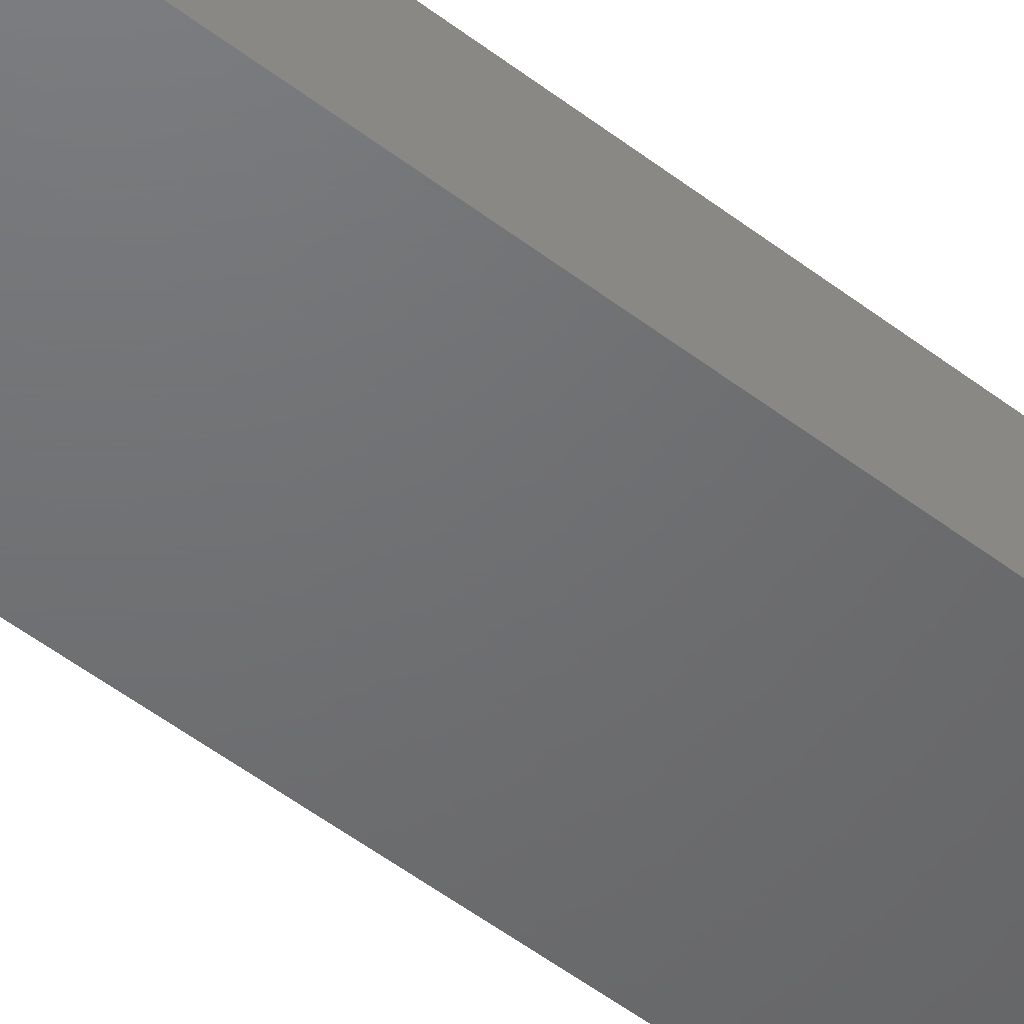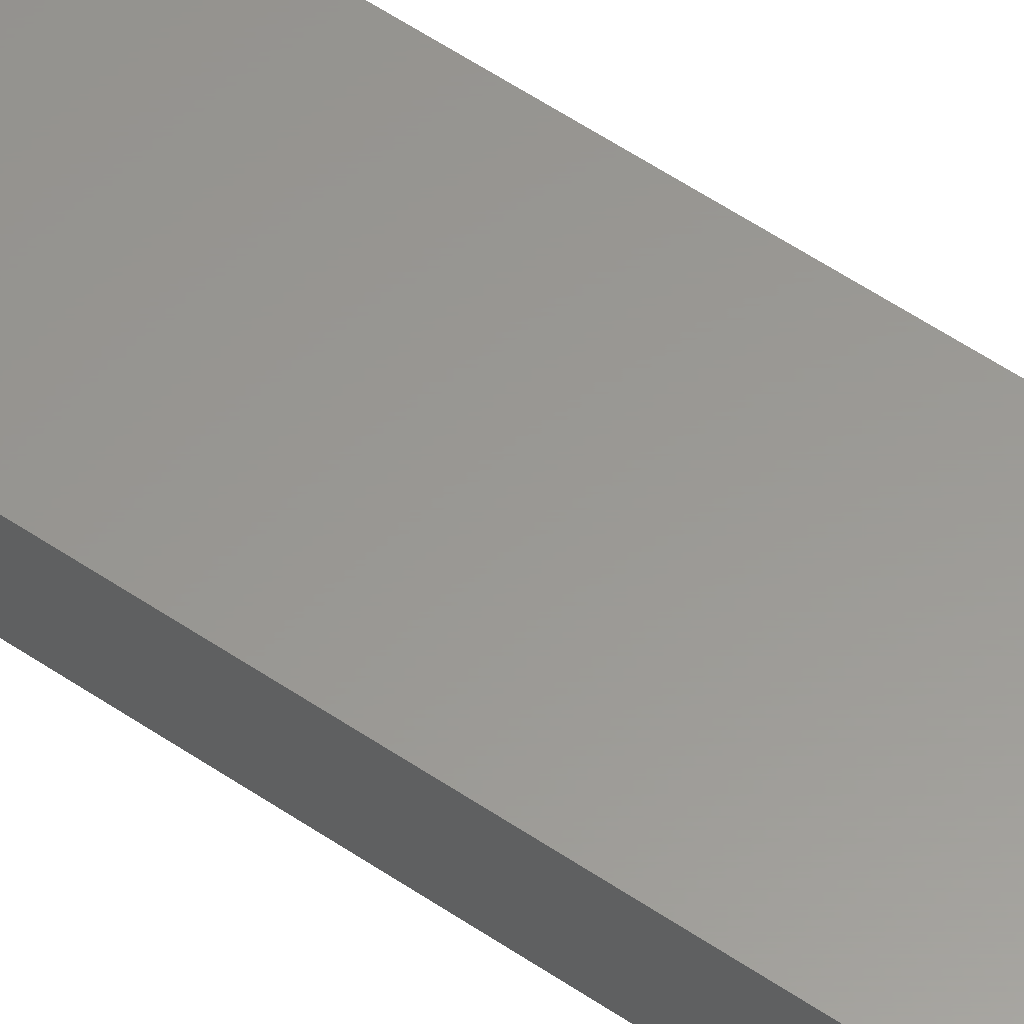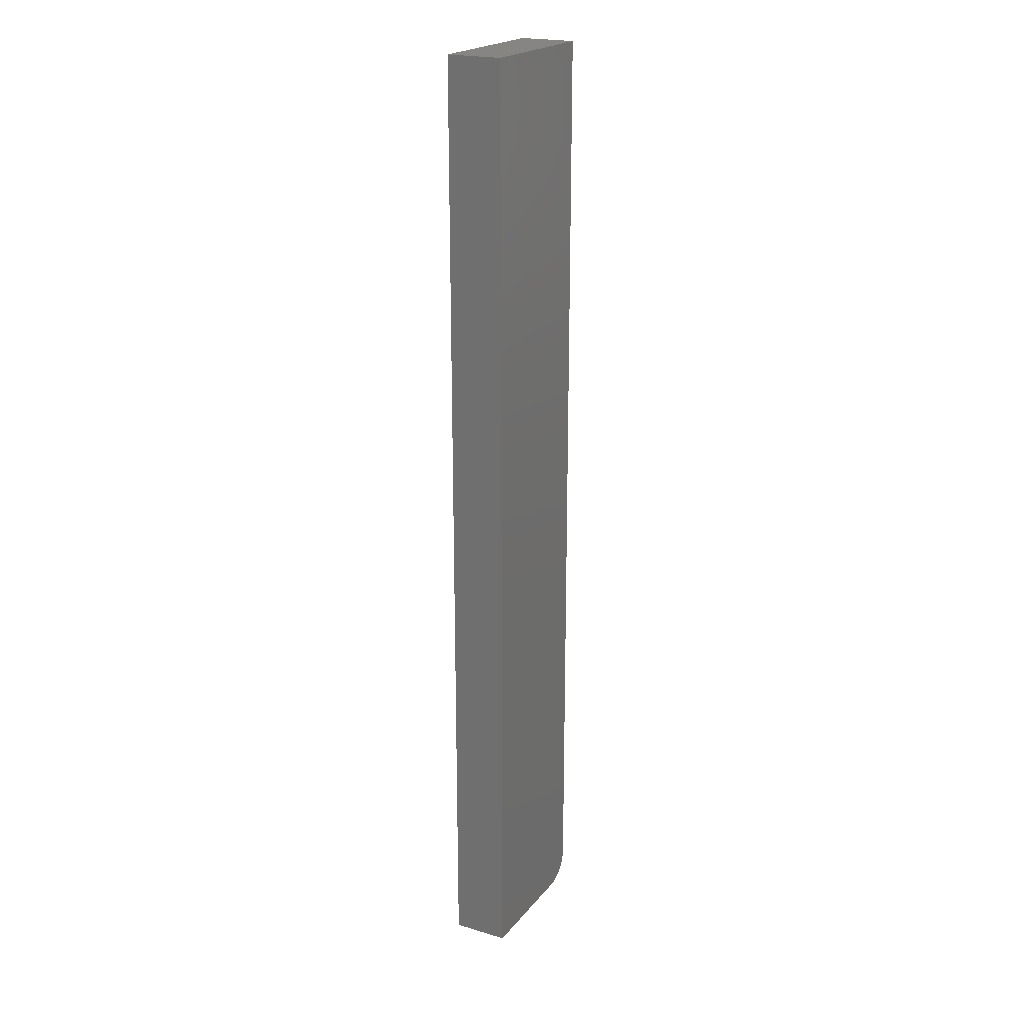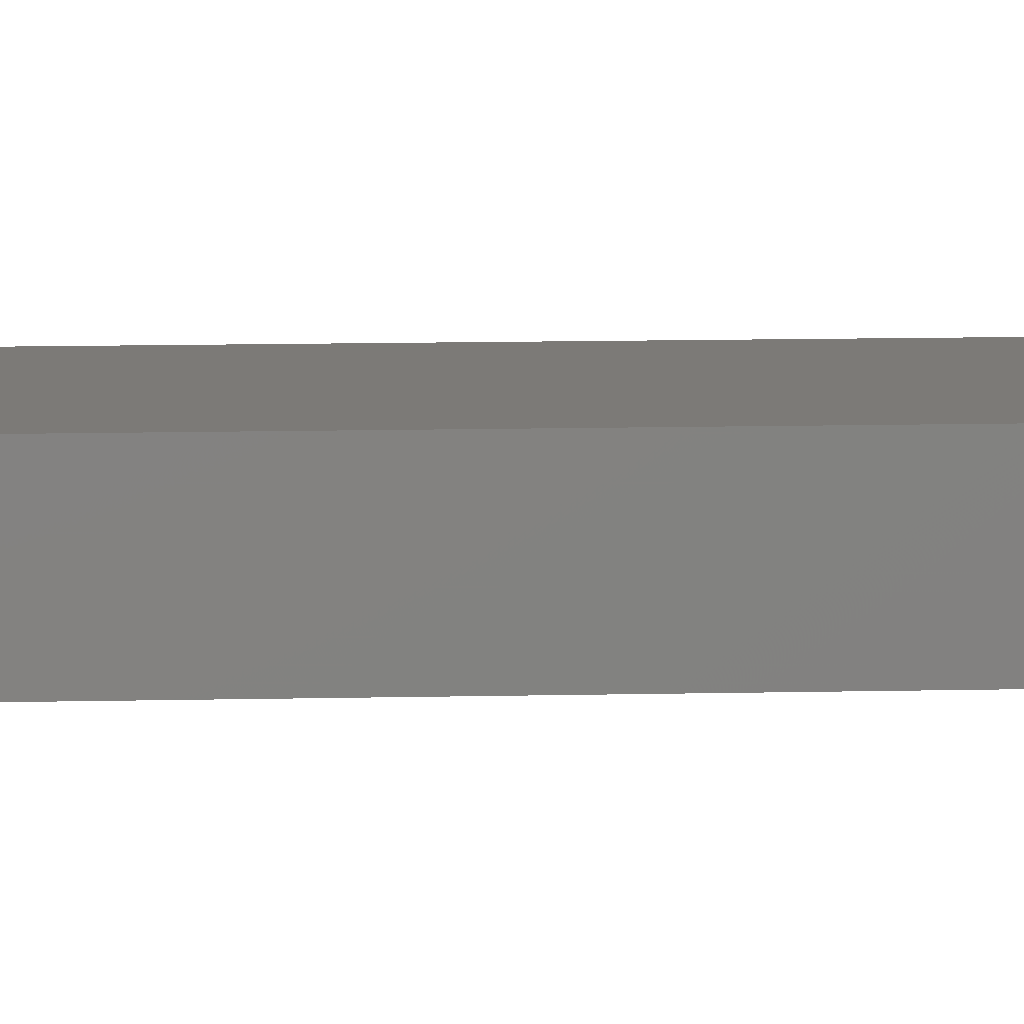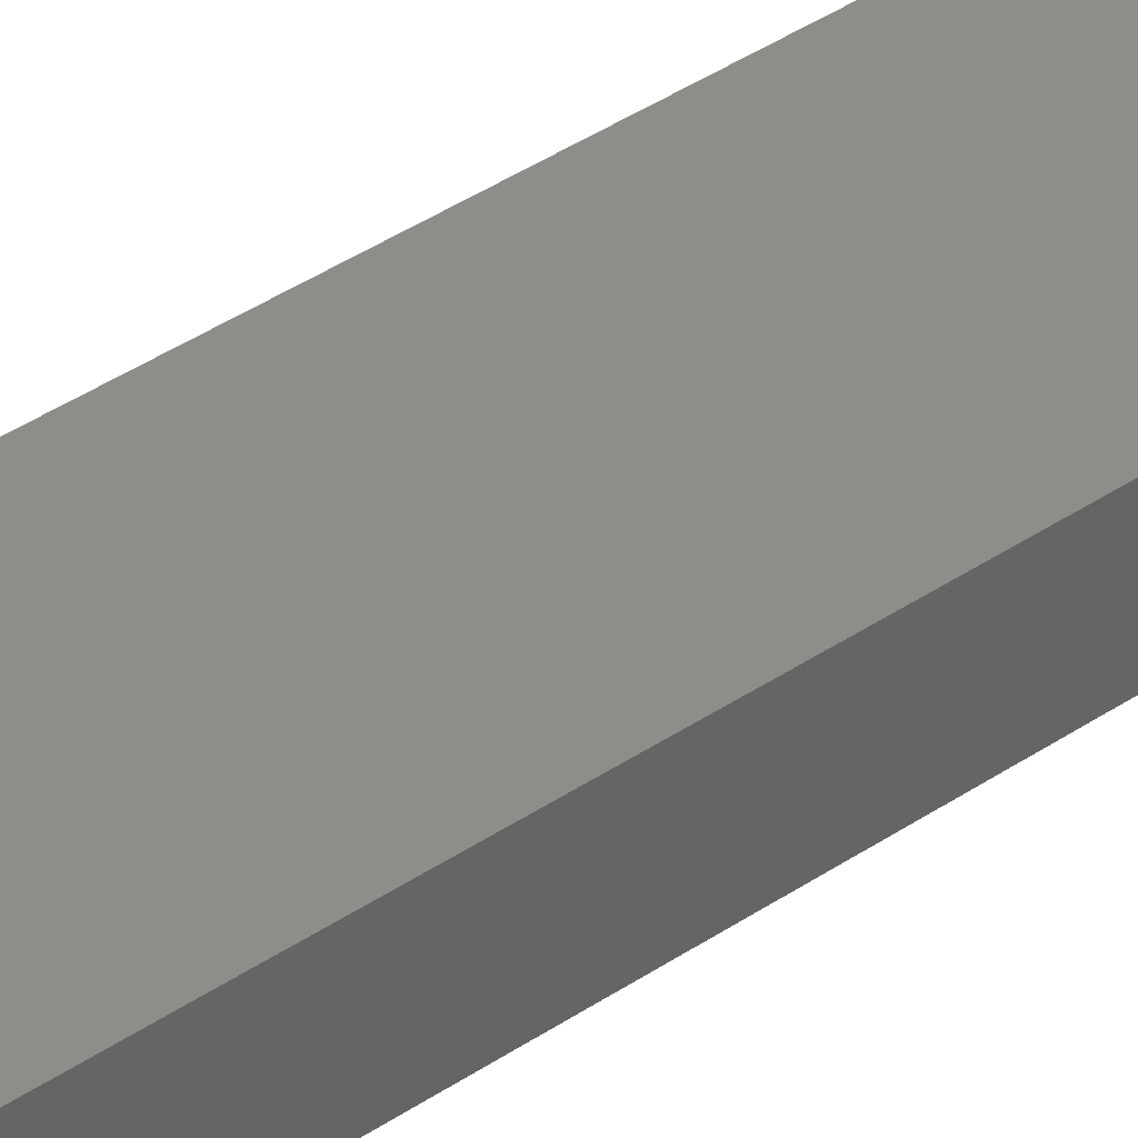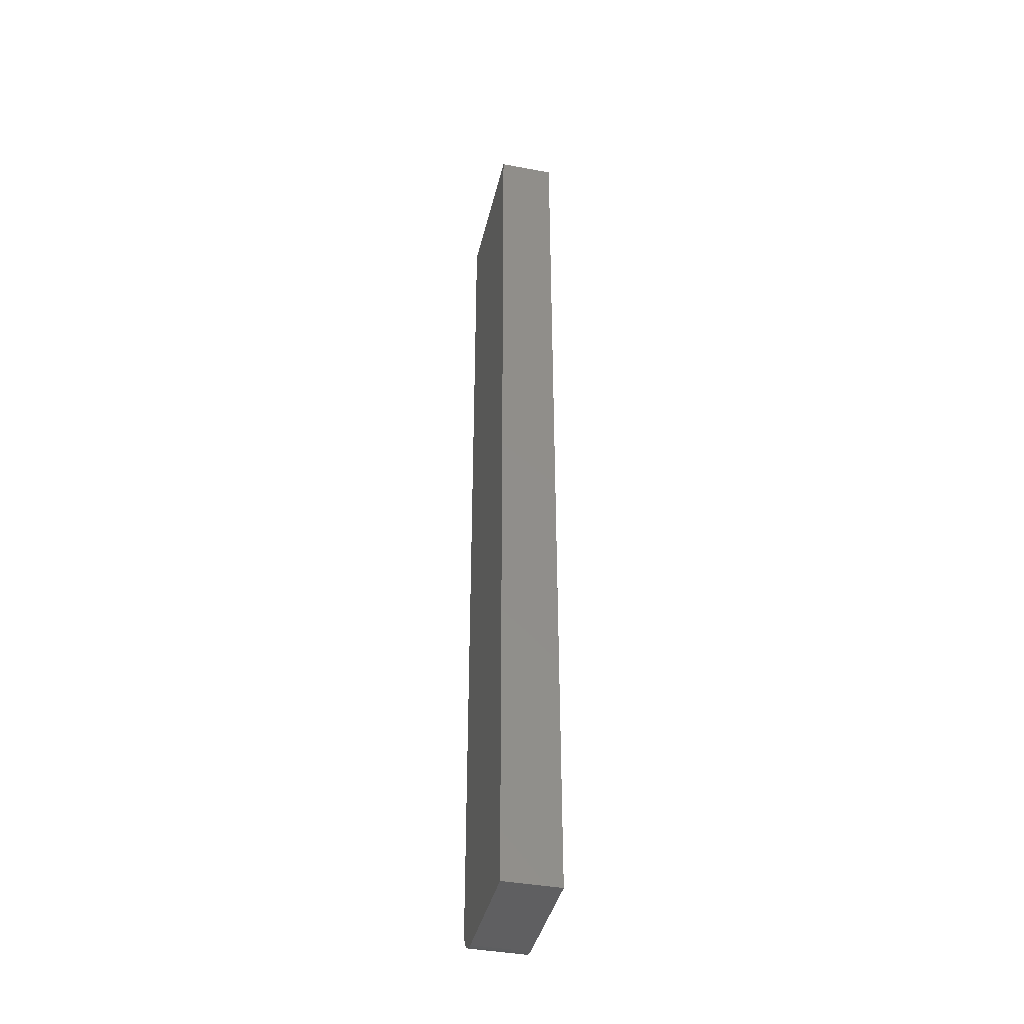
<metadata>
{"format":"stl","ext":"stl","renderer":"f3d","projection":"perspective","resolution":1024,"background":"white","views":[{"elev":-48.8,"azim":49.0,"up":"+Z"},{"elev":59.2,"azim":-55.4,"up":"+Z"},{"elev":21.3,"azim":117.8,"up":"+Y"},{"elev":7.9,"azim":-94.6,"up":"+Z"},{"elev":39.1,"azim":49.5,"up":"+Z"},{"elev":-40.3,"azim":77.0,"up":"+Y"}]}
</metadata>
<code>
# stl→obj: 24 verts, 44 faces
v -0.1094 -0.75 0.01562
v -0.01406 -0.75 0.01562
v -0.1094 -0.75 0.05937
v -0.01406 -0.75 0.05937
v -0.1328 8.674e-19 0.05937
v -0.1328 8.674e-19 0.01562
v -0.1328 -0.7266 0.05937
v -0.1328 -0.7266 0.01562
v -0.1183 -0.7482 0.05937
v -0.1139 -0.7495 0.05937
v -0.01406 7.459e-18 0.05937
v -0.1324 -0.7311 0.05937
v -0.131 -0.7355 0.05937
v -0.1289 -0.7396 0.05937
v -0.1259 -0.7431 0.05937
v -0.1224 -0.7461 0.05937
v -0.1139 -0.7495 0.01562
v -0.1183 -0.7482 0.01562
v -0.1224 -0.7461 0.01562
v -0.1259 -0.7431 0.01562
v -0.1289 -0.7396 0.01562
v -0.131 -0.7355 0.01562
v -0.1324 -0.7311 0.01562
v -0.01406 7.459e-18 0.01562
f 1 2 3
f 3 2 4
f 5 6 7
f 7 6 8
f 3 9 10
f 4 11 5
f 4 5 7
f 4 7 12
f 4 12 13
f 4 13 14
f 4 14 15
f 4 15 16
f 4 16 9
f 4 9 3
f 1 17 18
f 2 1 18
f 2 18 19
f 2 19 20
f 2 20 21
f 2 21 22
f 2 22 23
f 2 23 8
f 2 8 6
f 2 6 24
f 7 8 12
f 12 8 23
f 12 23 13
f 13 23 22
f 13 22 14
f 14 22 21
f 14 21 15
f 15 21 20
f 15 20 16
f 16 20 19
f 16 19 9
f 9 19 18
f 9 18 10
f 10 18 17
f 10 17 3
f 3 17 1
f 6 5 24
f 24 5 11
f 24 11 2
f 2 11 4

</code>
